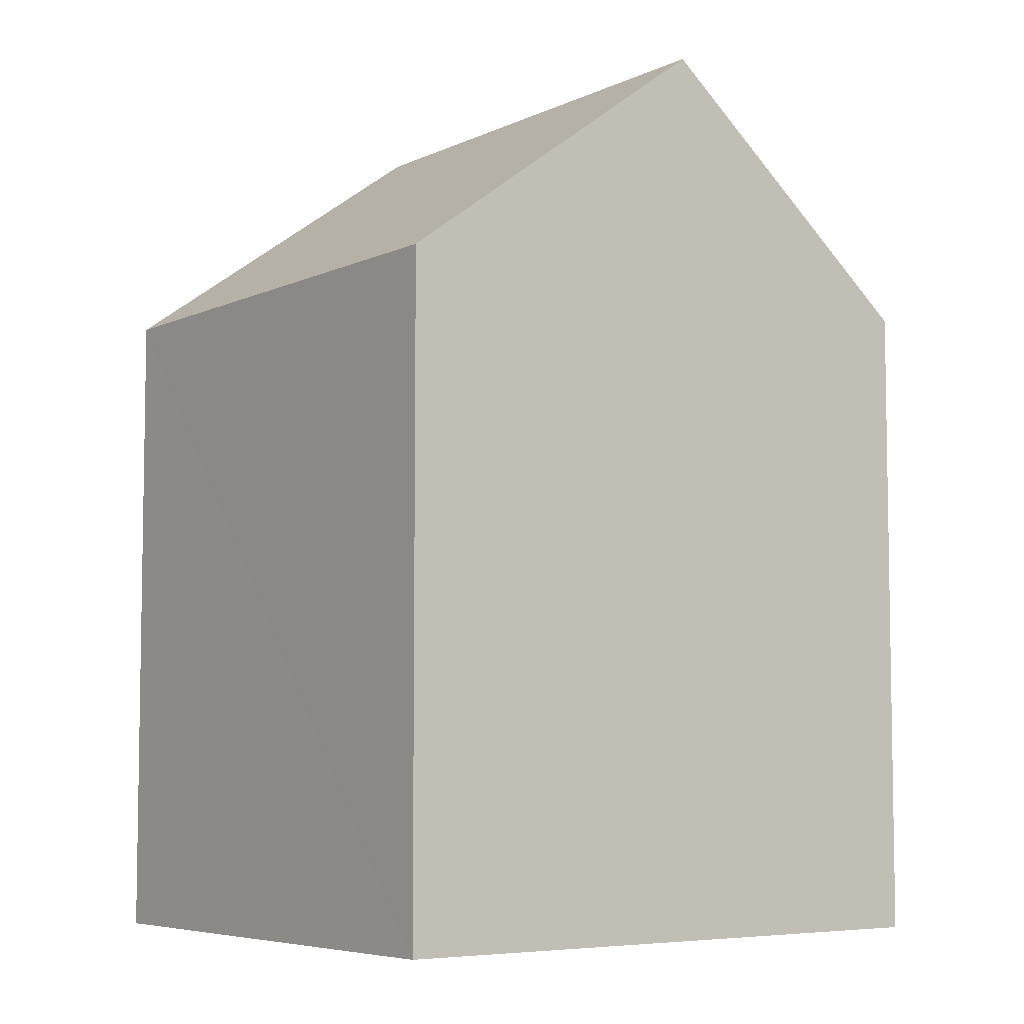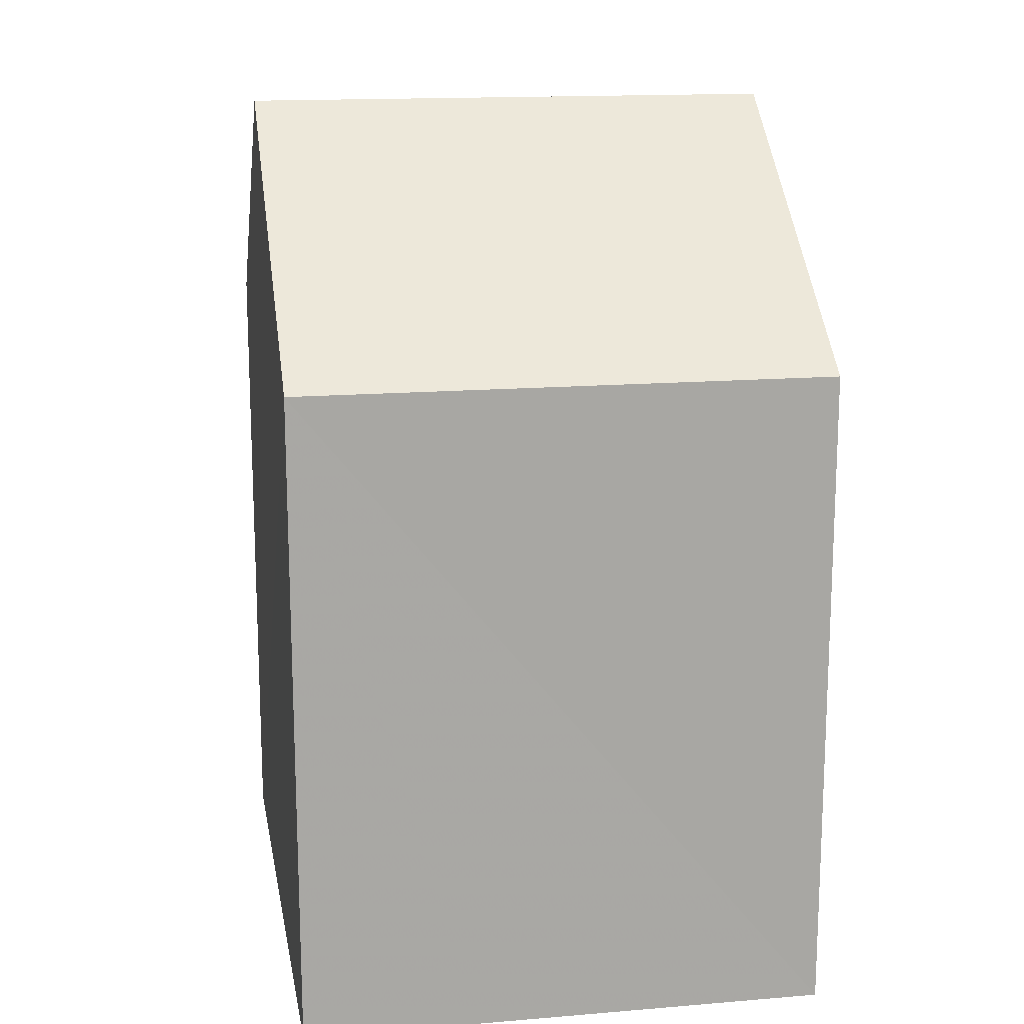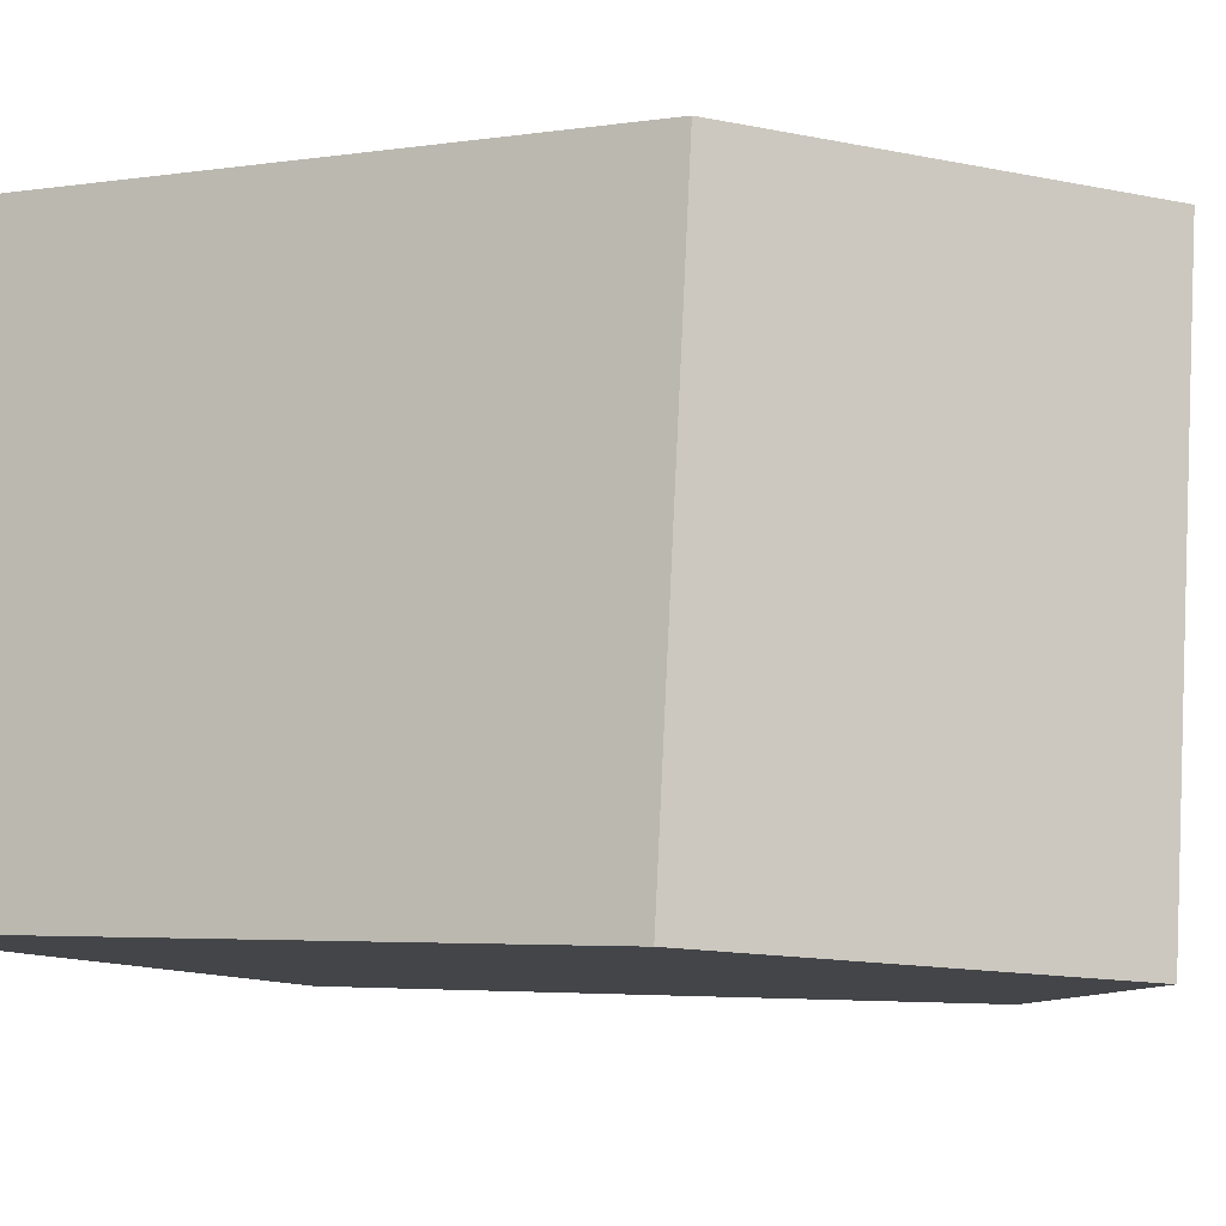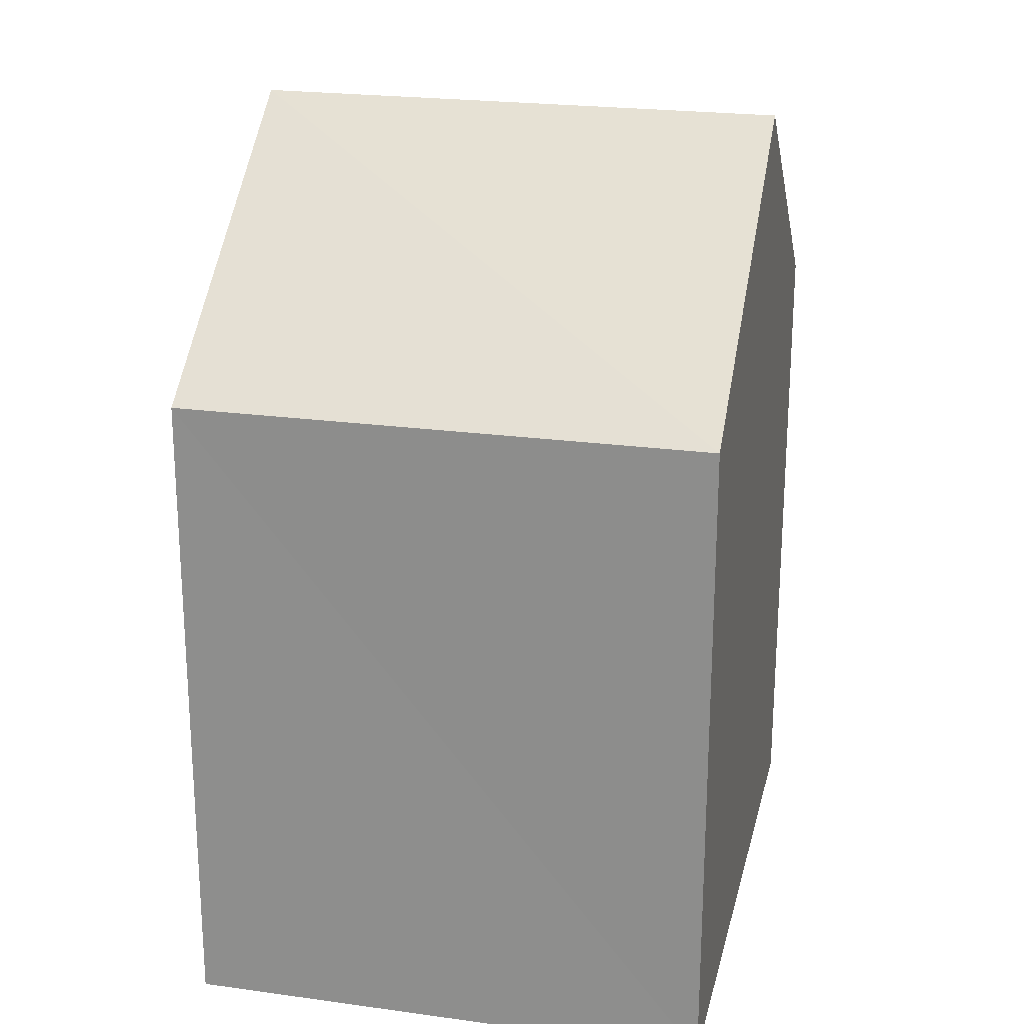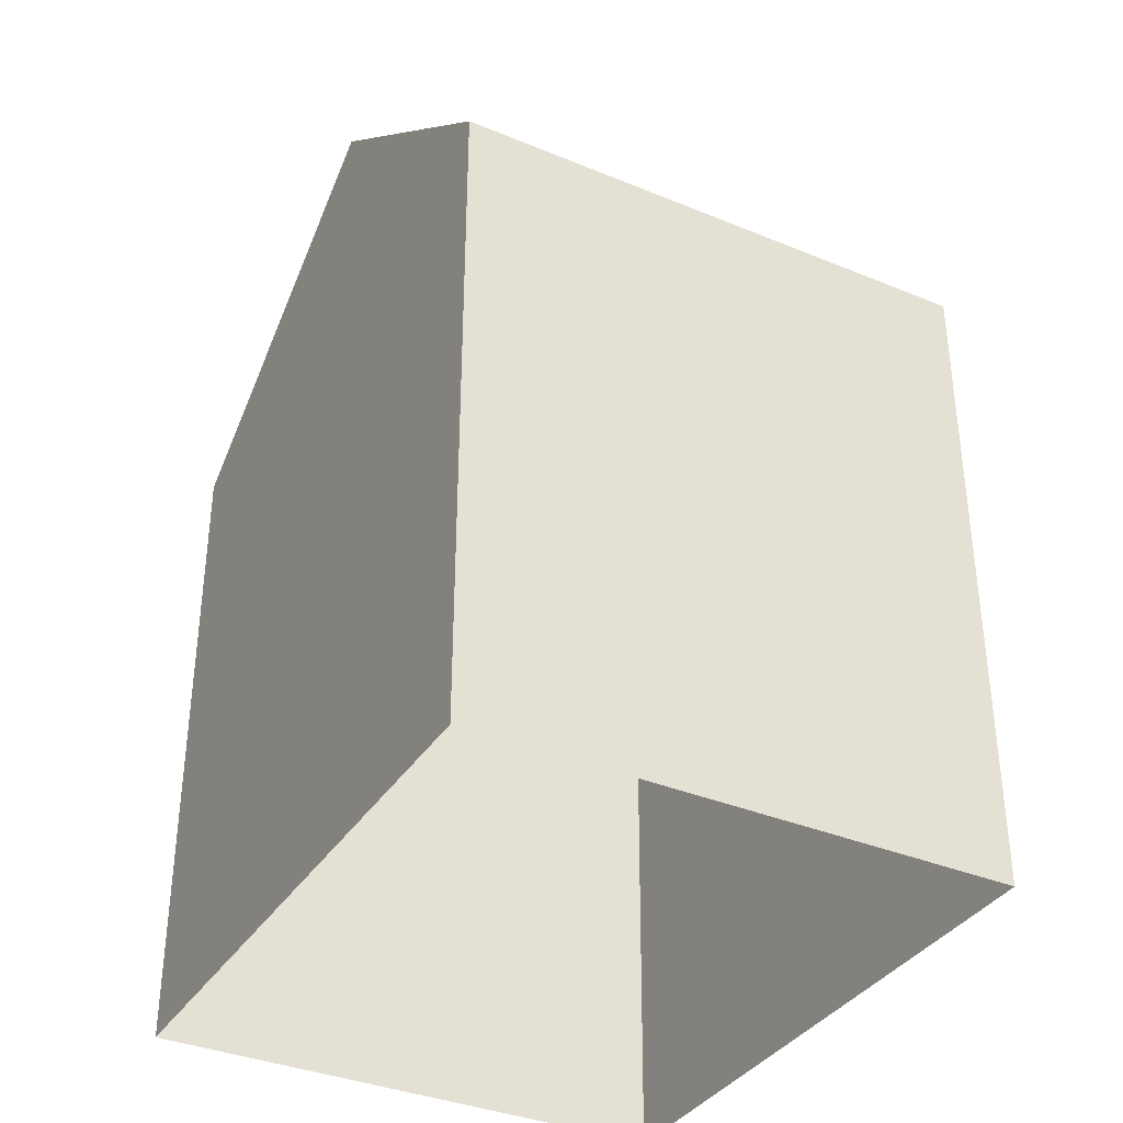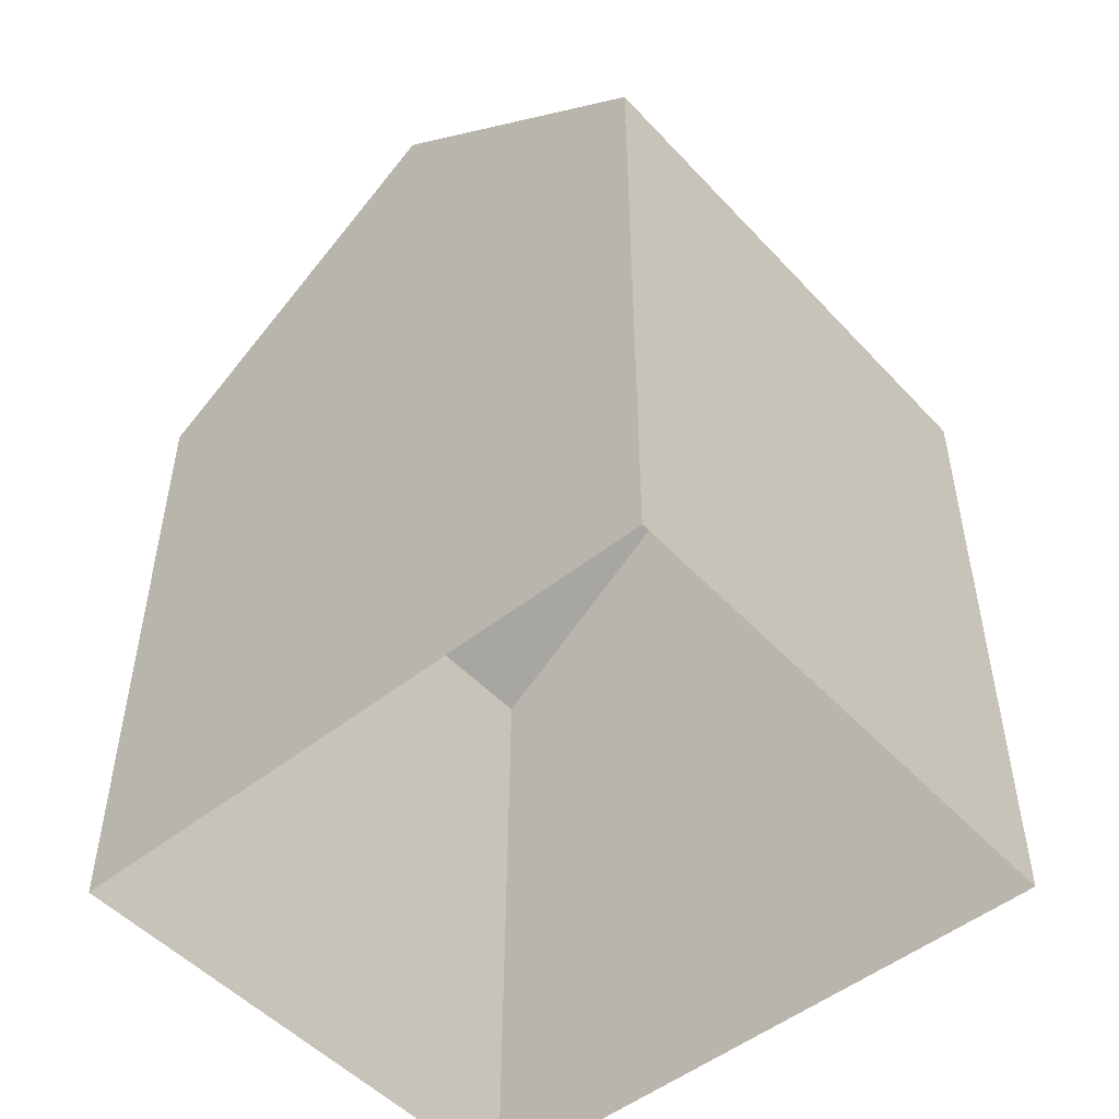
<metadata>
{"format":"obj","ext":"obj","renderer":"f3d","projection":"perspective","resolution":1024,"background":"white","views":[{"elev":-6.1,"azim":137.1,"up":"+Z"},{"elev":15.6,"azim":74.2,"up":"+Z"},{"elev":-3.7,"azim":-62.0,"up":"+Y"},{"elev":22.4,"azim":96.9,"up":"+Z"},{"elev":-36.1,"azim":-124.4,"up":"+Z"},{"elev":-50.2,"azim":-144.9,"up":"+Z"}]}
</metadata>
<code>
v -3.717e+05 -1.037e+05 33.72
v -3.717e+05 -1.037e+05 33.73
v -3.717e+05 -1.037e+05 33.73
v -3.717e+05 -1.037e+05 33.73
v -3.717e+05 -1.037e+05 39.71
v -3.717e+05 -1.037e+05 39.72
v -3.717e+05 -1.037e+05 41.9
v -3.717e+05 -1.037e+05 41.9
v -3.717e+05 -1.037e+05 39.72
v -3.717e+05 -1.037e+05 39.72
f 1 2 3
f 1 4 2
f 5 6 7
f 8 5 7
f 7 9 8
f 7 10 9
f 6 1 3
f 6 5 1
f 10 2 4
f 9 10 4
f 4 1 9
f 9 5 8
f 9 1 5
f 6 3 10
f 6 10 7
f 3 2 10

</code>
